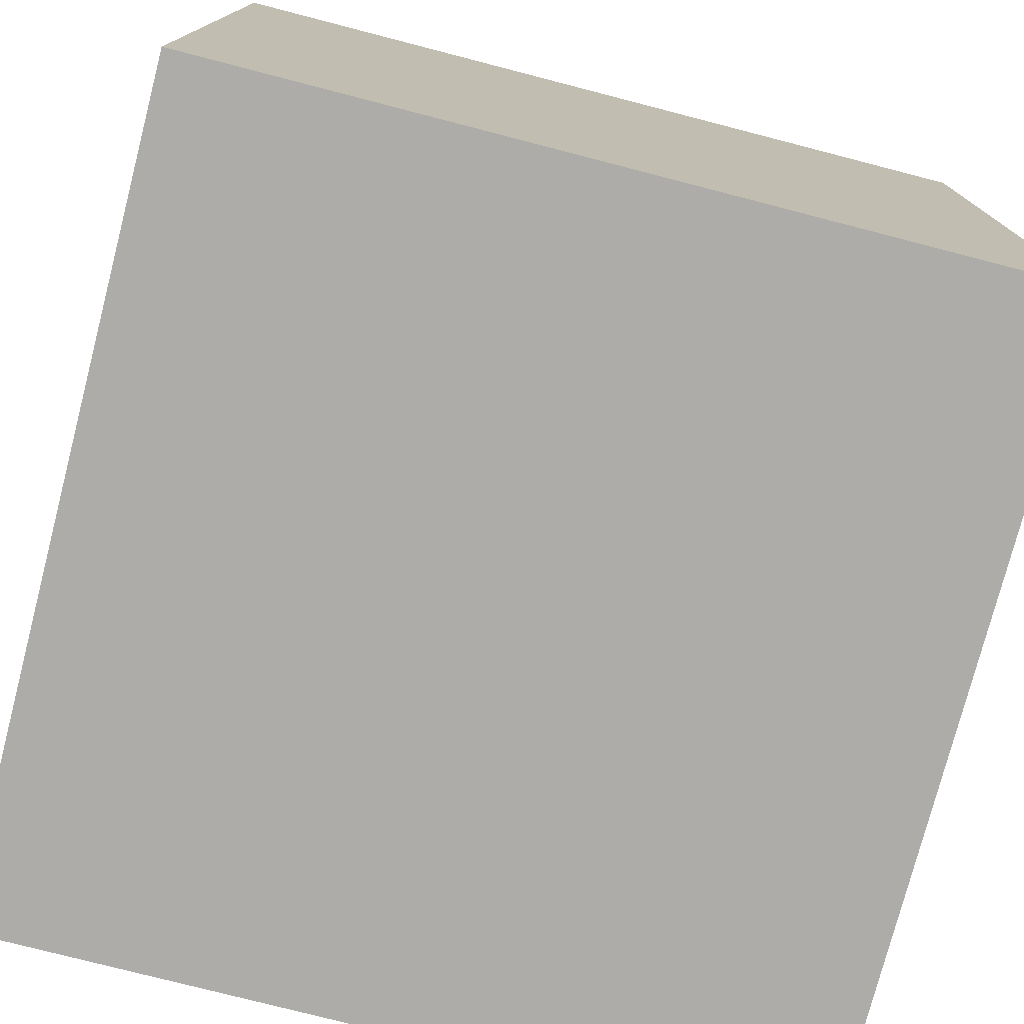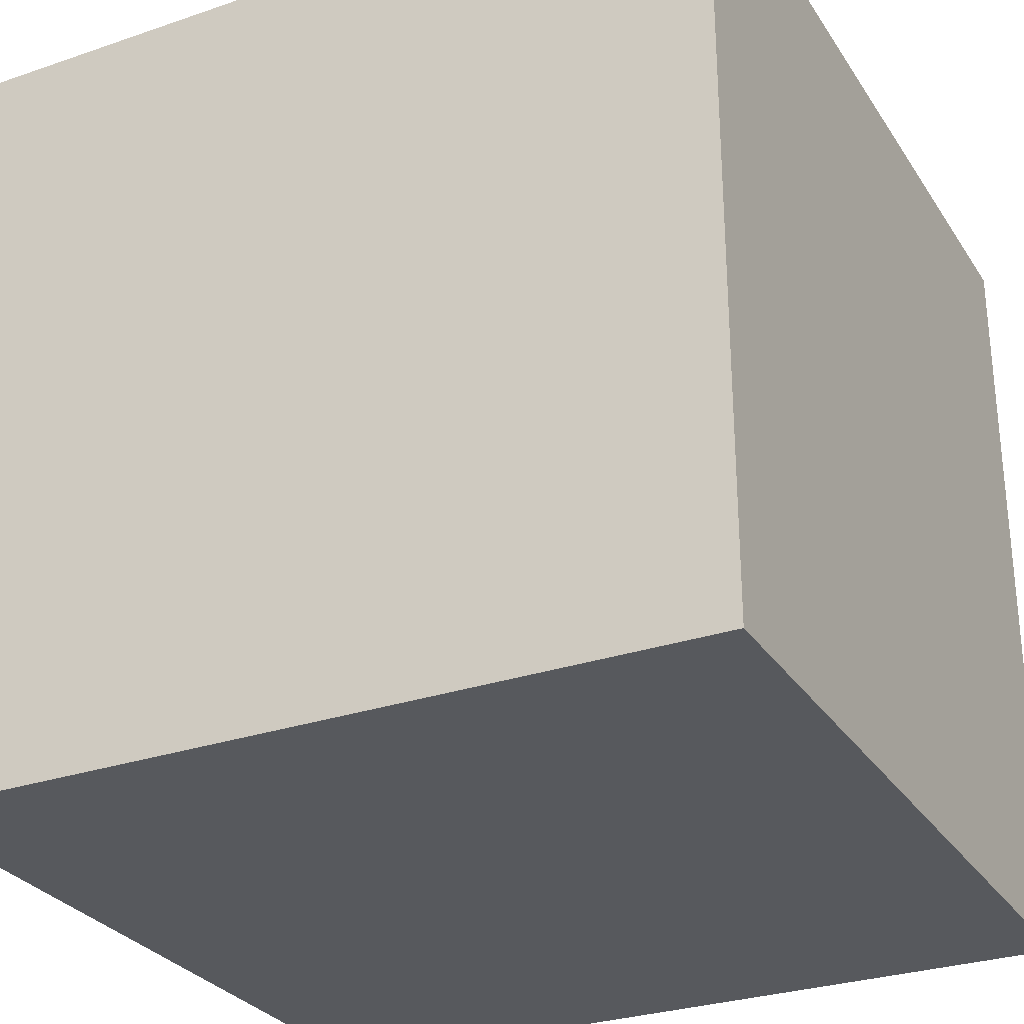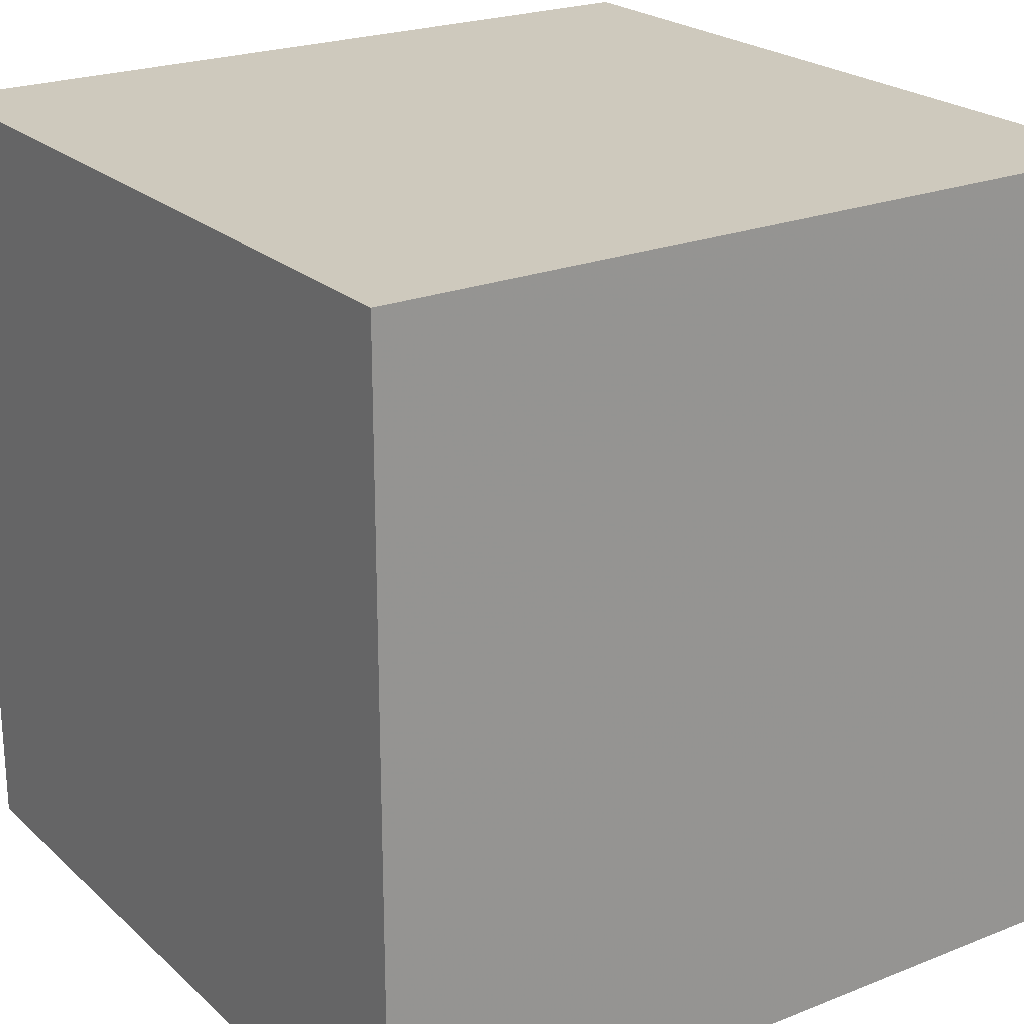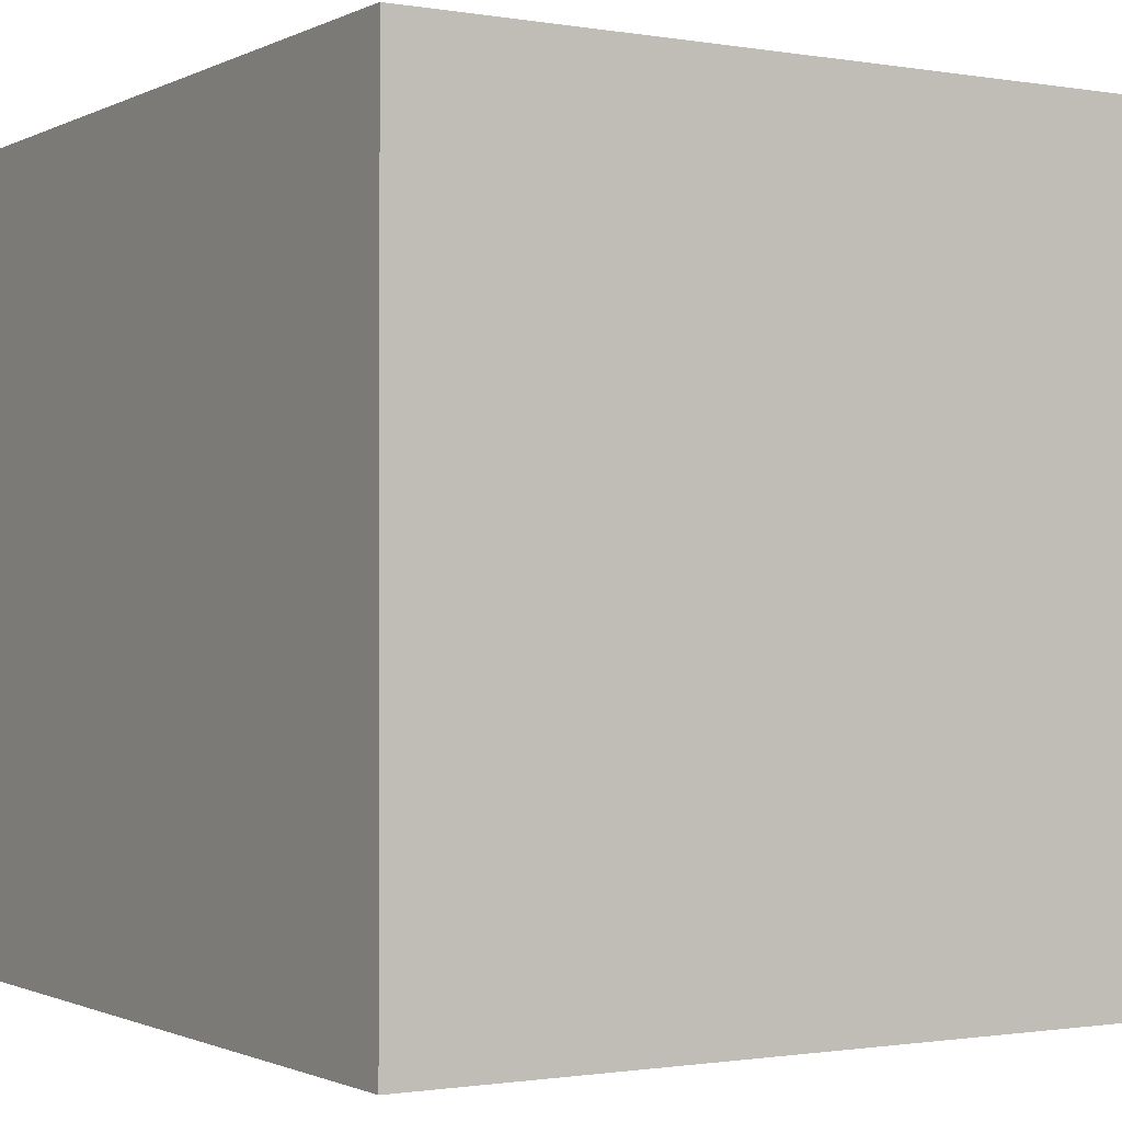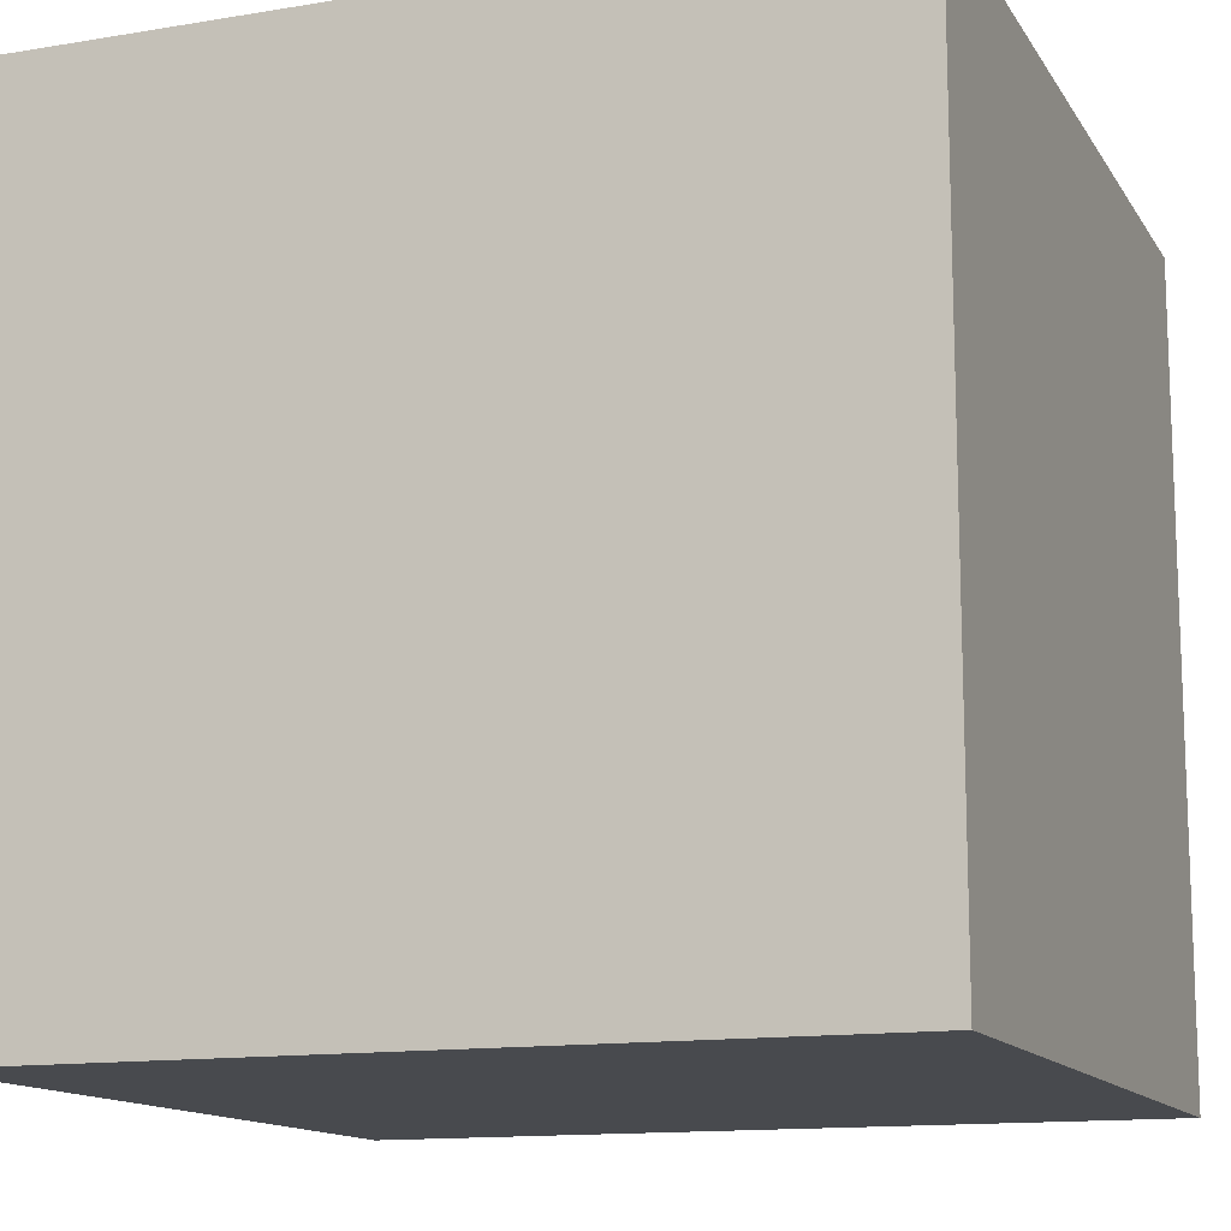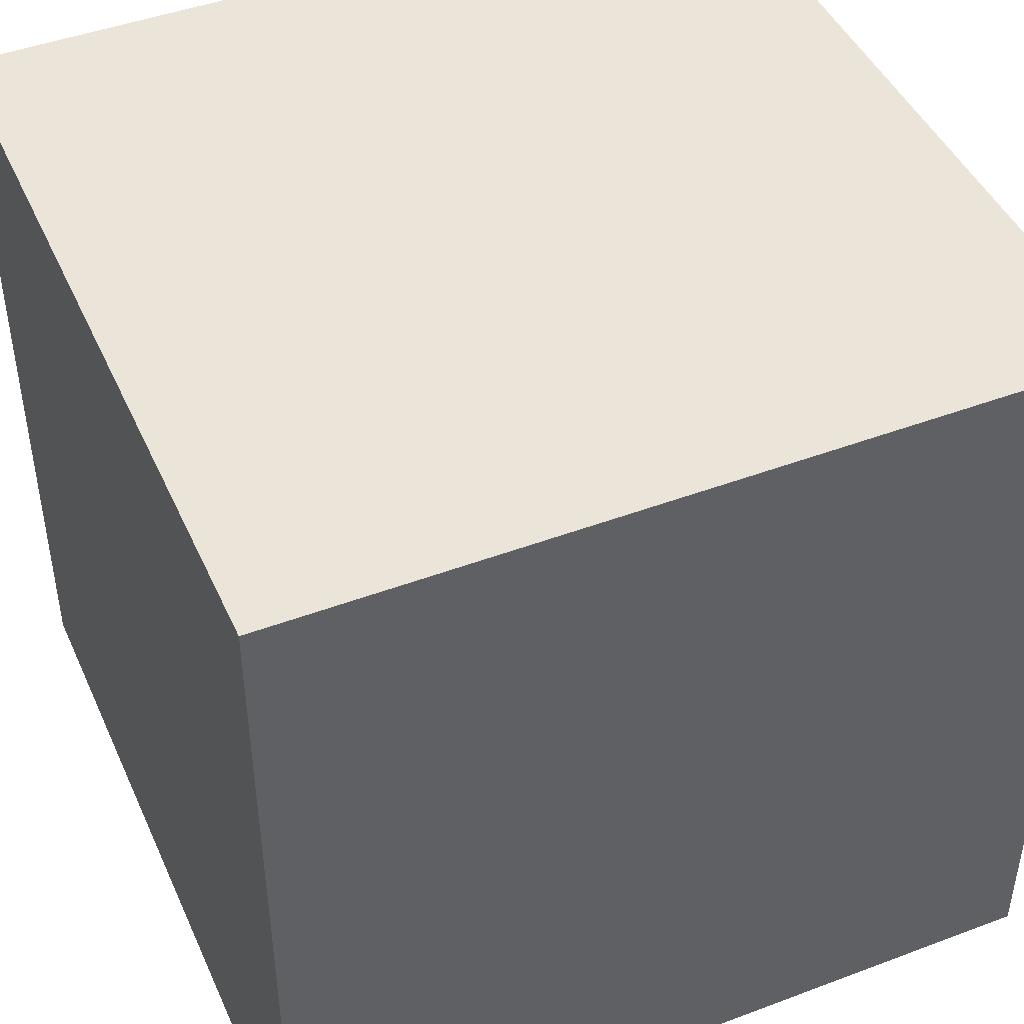
<metadata>
{"format":"obj","ext":"obj","renderer":"f3d","projection":"perspective","resolution":1024,"background":"white","views":[{"elev":-76.6,"azim":75.5,"up":"+Z"},{"elev":-29.1,"azim":-63.1,"up":"+Y"},{"elev":22.7,"azim":55.9,"up":"+Y"},{"elev":-1.1,"azim":148.6,"up":"+Z"},{"elev":-13.3,"azim":110.7,"up":"+Z"},{"elev":45.5,"azim":-23.4,"up":"+Z"}]}
</metadata>
<code>
v -1 0 1
v -1 -2 1
v 1 -2 1
v 1 0 1
v -1 0 -1
v -1 -2 -1
v 1 -2 -1
v 1 0 -1
g cube
f 1 2 3 4
f 8 7 6 5
f 4 3 7 8
f 5 1 4 8
f 5 6 2 1
f 2 6 7 3

</code>
